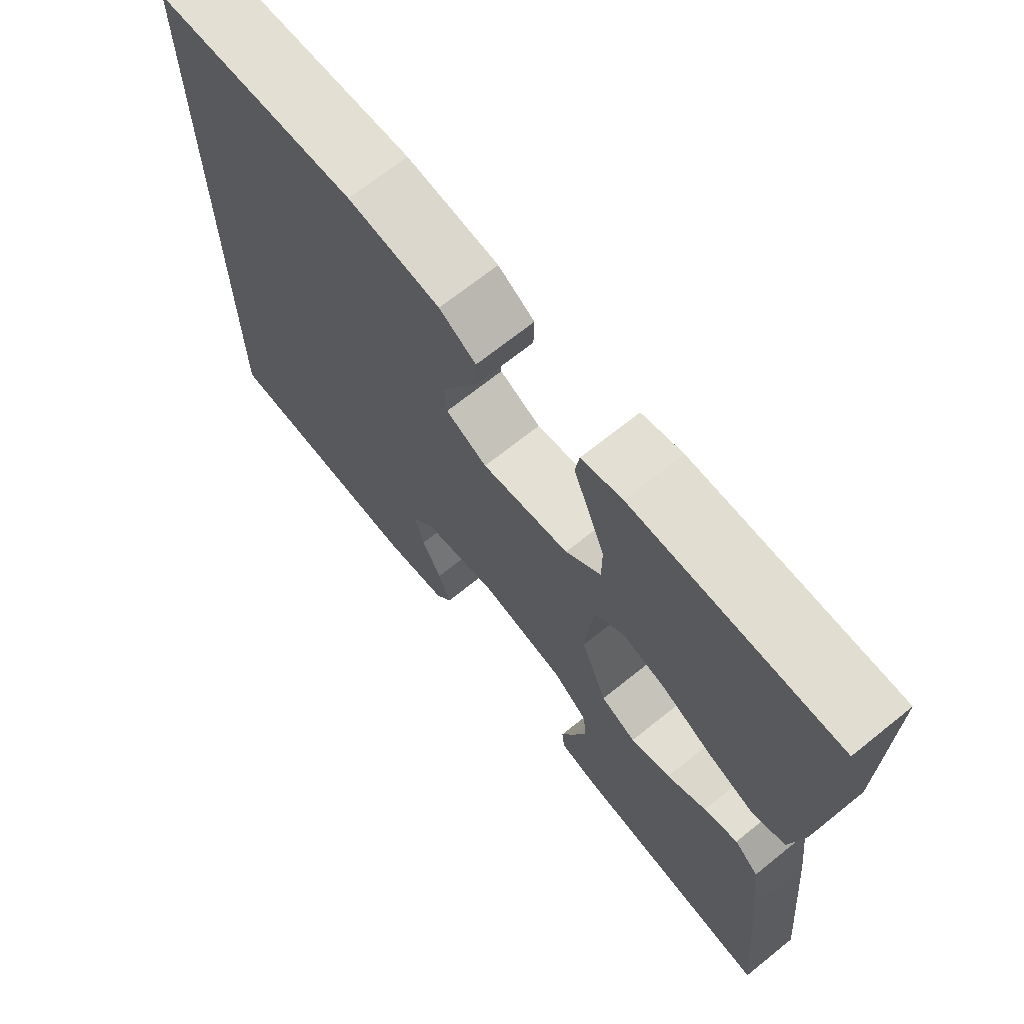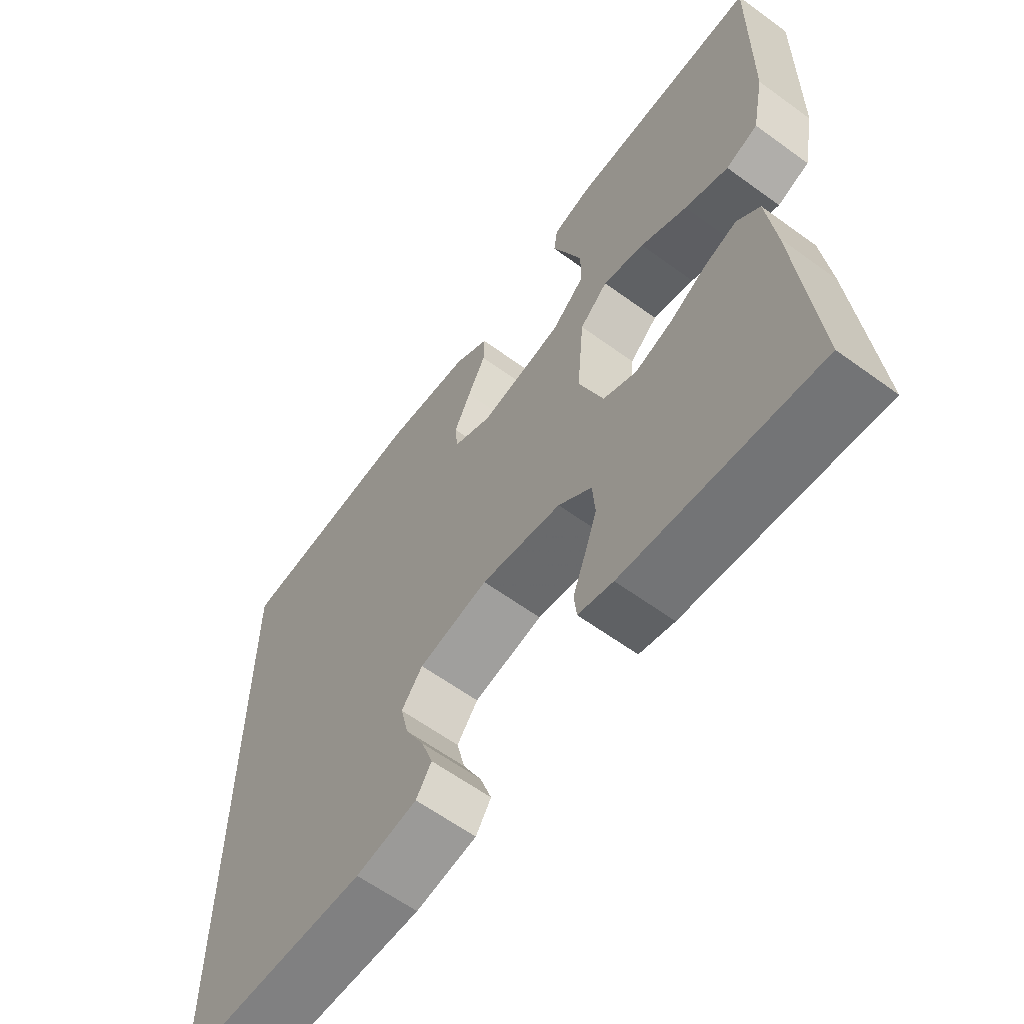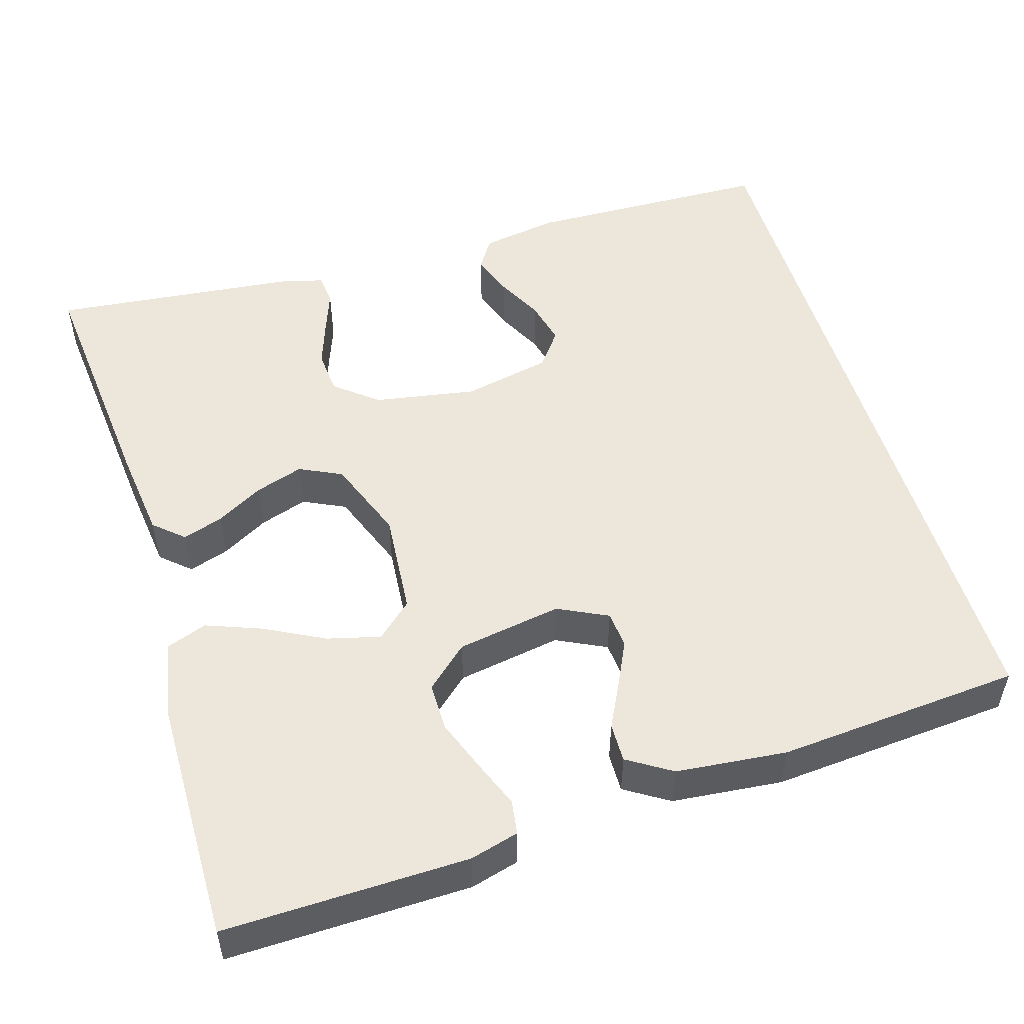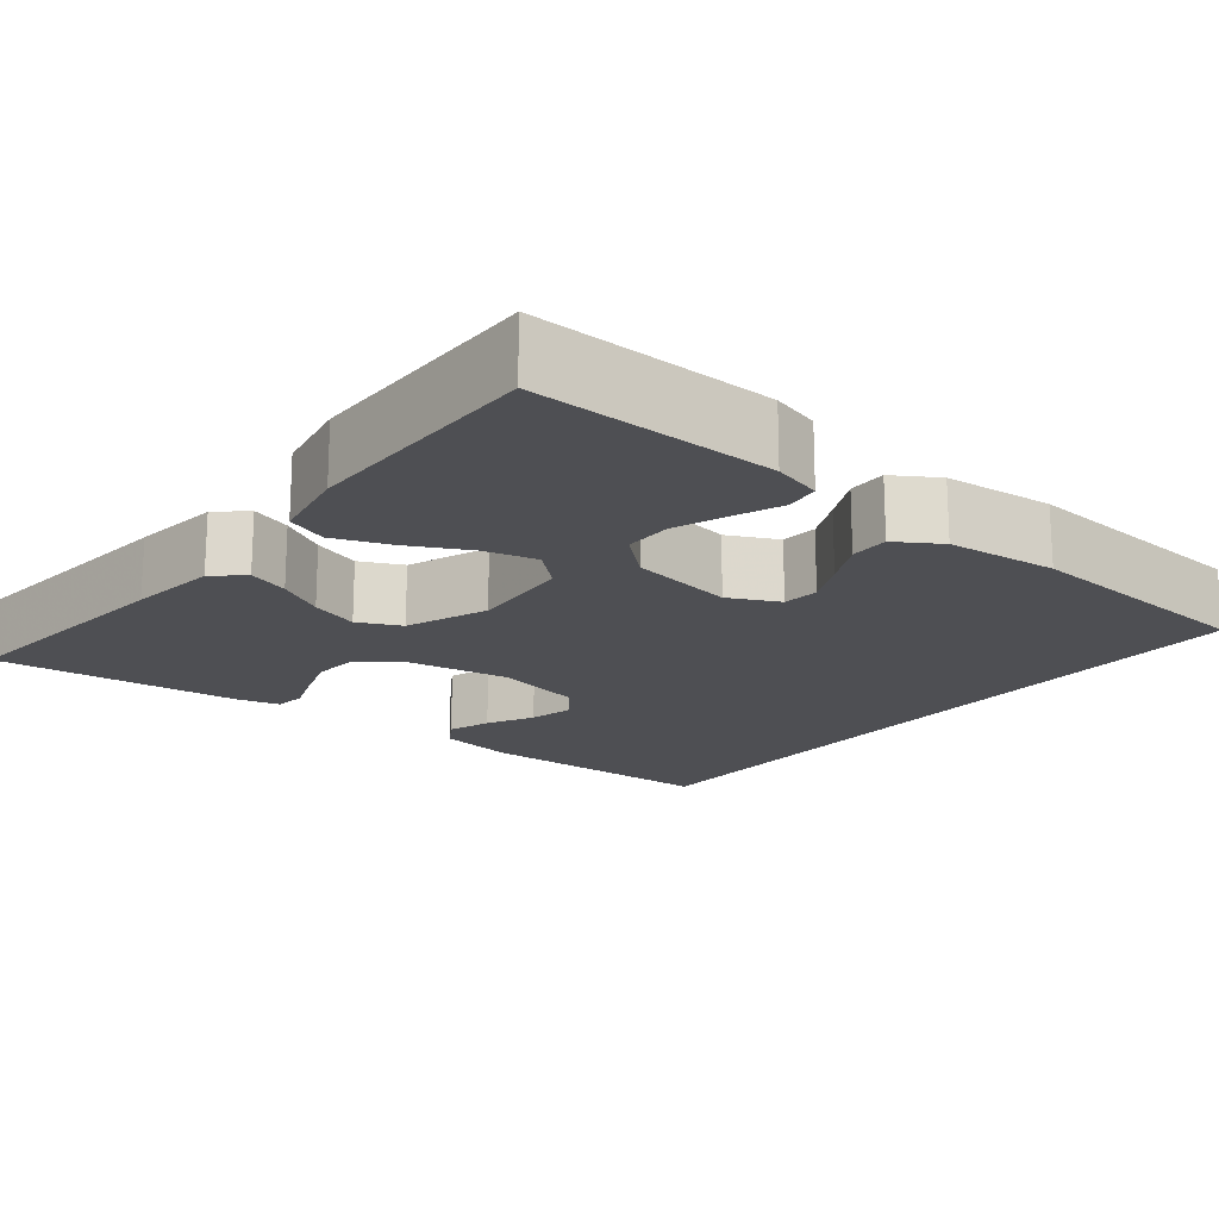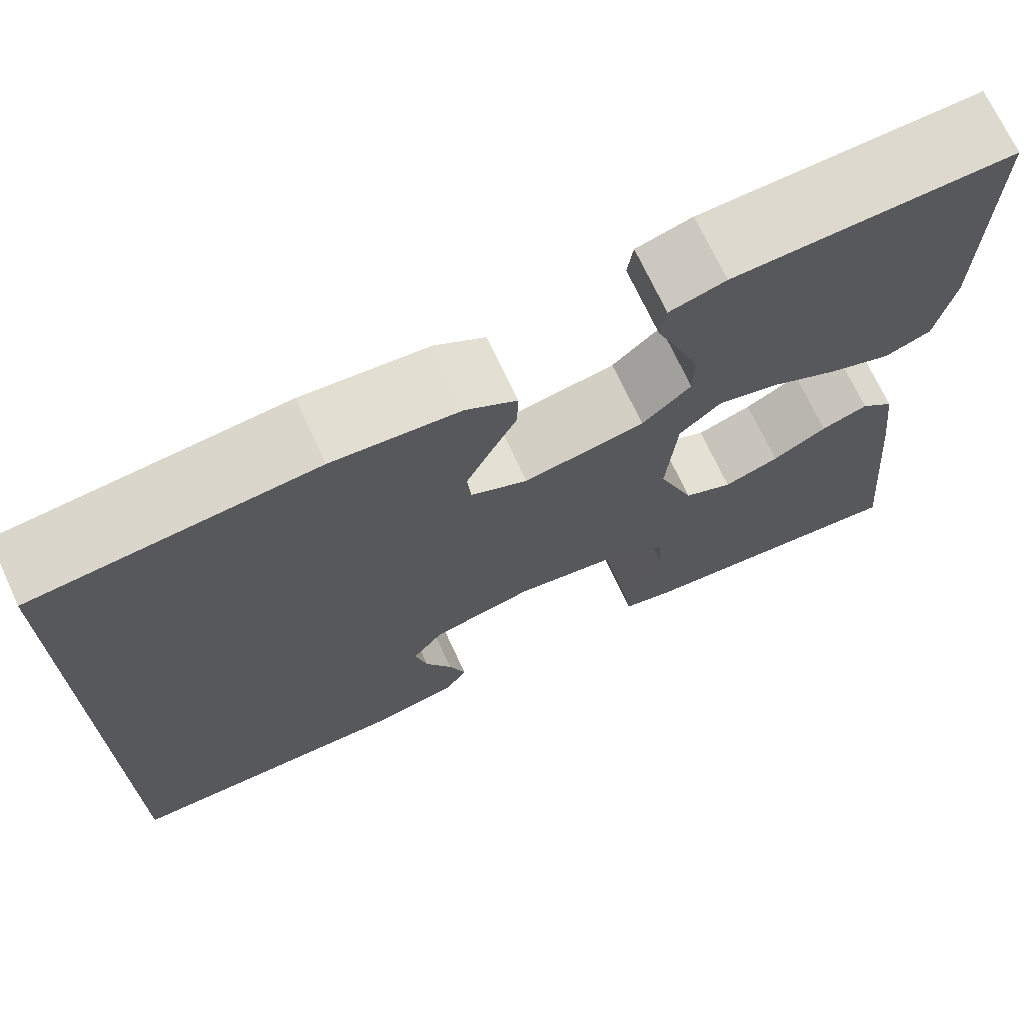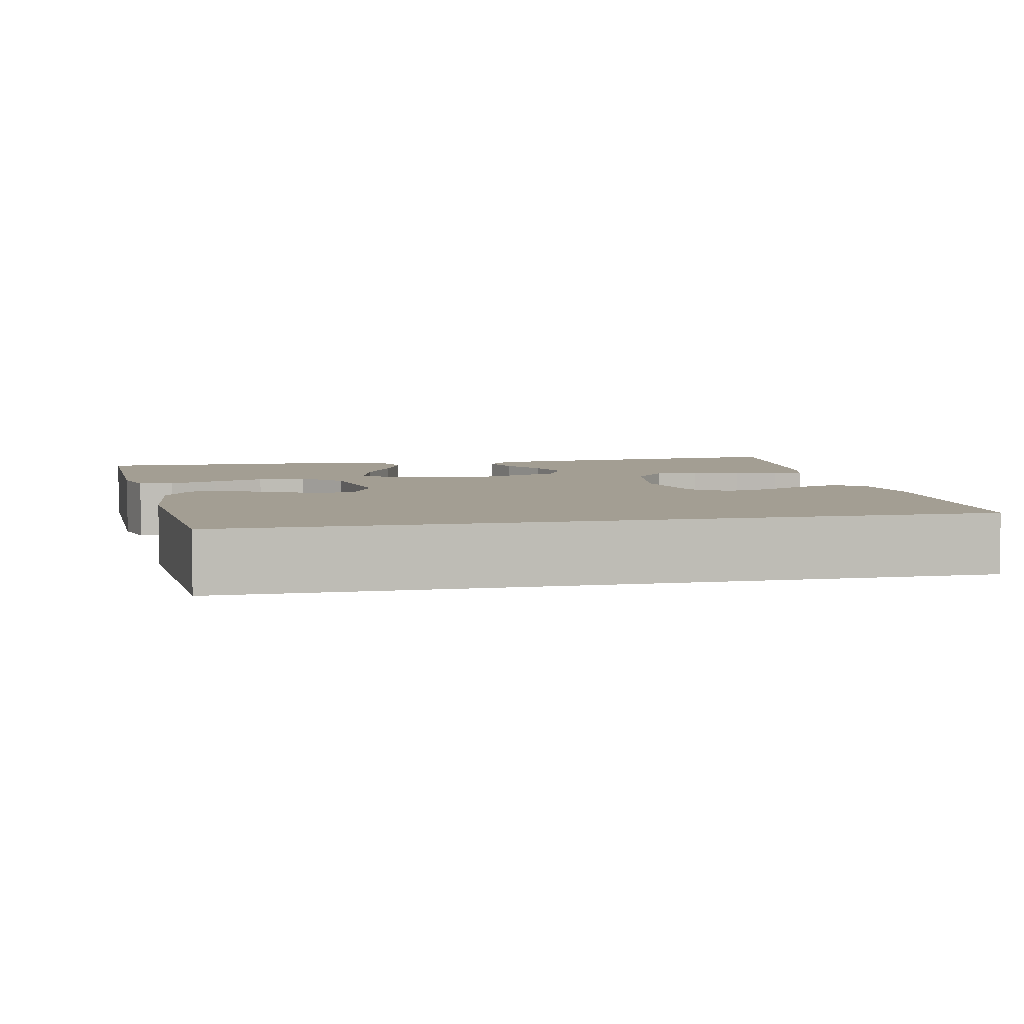
<metadata>
{"format":"obj","ext":"obj","renderer":"f3d","projection":"perspective","resolution":1024,"background":"white","views":[{"elev":69.1,"azim":-128.8,"up":"+Z"},{"elev":-61.7,"azim":-126.5,"up":"+Z"},{"elev":52.2,"azim":-17.0,"up":"+Y"},{"elev":-18.1,"azim":-38.8,"up":"+Y"},{"elev":71.0,"azim":155.1,"up":"+Z"},{"elev":5.2,"azim":78.0,"up":"+Y"}]}
</metadata>
<code>
v 0.5 0.07 0.447
v 0.5 0.07 -0.459
v 0.2 0.07 -0.469
v 0.105 0.07 -0.454
v 0.081 0.07 -0.417
v 0.099 0.07 -0.365
v 0.128 0.07 -0.308
v 0.141 0.07 -0.254
v 0.108 0.07 -0.211
v 0 0.07 -0.189
v -0.125 0.07 -0.211
v -0.177 0.07 -0.253
v -0.181 0.07 -0.307
v -0.161 0.07 -0.364
v -0.142 0.07 -0.415
v -0.146 0.07 -0.453
v -0.2 0.07 -0.467
v -0.5 0.07 -0.5
v -0.472 0.07 -0.2
v -0.459 0.07 -0.09
v -0.423 0.07 -0.058
v -0.373 0.07 -0.074
v -0.315 0.07 -0.106
v -0.256 0.07 -0.125
v -0.204 0.07 -0.1
v -0.166 0.07 0
v -0.177 0.07 0.127
v -0.221 0.07 0.166
v -0.286 0.07 0.149
v -0.359 0.07 0.111
v -0.427 0.07 0.085
v -0.477 0.07 0.103
v -0.496 0.07 0.2
v -0.5 0.07 0.5
v -0.2 0.07 0.495
v -0.14 0.07 0.479
v -0.134 0.07 0.437
v -0.157 0.07 0.379
v -0.181 0.07 0.315
v -0.181 0.07 0.256
v -0.129 0.07 0.21
v 0 0.07 0.189
v 0.061 0.07 0.219
v 0.065 0.07 0.264
v 0.039 0.07 0.318
v 0.011 0.07 0.373
v 0.01 0.07 0.421
v 0.064 0.07 0.455
v 0.2 0.07 0.469
v 0.5 0 0.447
v 0.5 0 -0.459
v 0.2 0 -0.469
v 0.105 0 -0.454
v 0.081 0 -0.417
v 0.099 0 -0.365
v 0.128 0 -0.308
v 0.141 0 -0.254
v 0.108 0 -0.211
v 0 0 -0.189
v -0.125 0 -0.211
v -0.177 0 -0.253
v -0.181 0 -0.307
v -0.161 0 -0.364
v -0.142 0 -0.415
v -0.146 0 -0.453
v -0.2 0 -0.467
v -0.5 0 -0.5
v -0.472 0 -0.2
v -0.459 0 -0.09
v -0.423 0 -0.058
v -0.373 0 -0.074
v -0.315 0 -0.106
v -0.256 0 -0.125
v -0.204 0 -0.1
v -0.166 0 0
v -0.177 0 0.127
v -0.221 0 0.166
v -0.286 0 0.149
v -0.359 0 0.111
v -0.427 0 0.085
v -0.477 0 0.103
v -0.496 0 0.2
v -0.5 0 0.5
v -0.2 0 0.495
v -0.14 0 0.479
v -0.134 0 0.437
v -0.157 0 0.379
v -0.181 0 0.315
v -0.181 0 0.256
v -0.129 0 0.21
v 0 0 0.189
v 0.061 0 0.219
v 0.065 0 0.264
v 0.039 0 0.318
v 0.011 0 0.373
v 0.01 0 0.421
v 0.064 0 0.455
v 0.2 0 0.469
f 49 1 2
f 48 49 2
f 47 48 2
f 46 47 2
f 45 46 2
f 44 45 2
f 43 44 2 3
f 36 37 38
f 35 36 38
f 34 35 38
f 33 34 38
f 32 33 38
f 31 32 38
f 30 31 38
f 29 30 38
f 29 38 39
f 28 29 39 40
f 21 22 23
f 20 21 23
f 19 20 23
f 18 19 23
f 17 18 23
f 16 17 23
f 15 16 23
f 14 15 23
f 13 14 23 24
f 12 13 24 25
f 5 6 7
f 4 5 7
f 3 4 7
f 3 7 8
f 43 3 8
f 42 43 8 9
f 41 42 9 10
f 27 28 40 41
f 41 10 11
f 27 41 11
f 26 27 11
f 11 12 25 26
f 51 50 98
f 51 98 97
f 51 97 96
f 51 96 95
f 51 95 94
f 51 94 93
f 52 51 93 92
f 87 86 85
f 87 85 84
f 87 84 83
f 87 83 82
f 87 82 81
f 87 81 80
f 87 80 79
f 87 79 78
f 88 87 78
f 89 88 78 77
f 72 71 70
f 72 70 69
f 72 69 68
f 72 68 67
f 72 67 66
f 72 66 65
f 72 65 64
f 72 64 63
f 73 72 63 62
f 74 73 62 61
f 56 55 54
f 56 54 53
f 56 53 52
f 57 56 52
f 57 52 92
f 58 57 92 91
f 59 58 91 90
f 90 89 77 76
f 60 59 90
f 60 90 76
f 60 76 75
f 75 74 61 60
f 1 50 51 2
f 2 51 52 3
f 3 52 53 4
f 4 53 54 5
f 5 54 55 6
f 6 55 56 7
f 7 56 57 8
f 8 57 58 9
f 9 58 59 10
f 10 59 60 11
f 11 60 61 12
f 12 61 62 13
f 13 62 63 14
f 14 63 64 15
f 15 64 65 16
f 16 65 66 17
f 17 66 67 18
f 18 67 68 19
f 19 68 69 20
f 20 69 70 21
f 21 70 71 22
f 22 71 72 23
f 23 72 73 24
f 24 73 74 25
f 25 74 75 26
f 26 75 76 27
f 27 76 77 28
f 28 77 78 29
f 29 78 79 30
f 30 79 80 31
f 31 80 81 32
f 32 81 82 33
f 33 82 83 34
f 34 83 84 35
f 35 84 85 36
f 36 85 86 37
f 37 86 87 38
f 38 87 88 39
f 39 88 89 40
f 40 89 90 41
f 41 90 91 42
f 42 91 92 43
f 43 92 93 44
f 44 93 94 45
f 45 94 95 46
f 46 95 96 47
f 47 96 97 48
f 48 97 98 49
f 49 98 50 1

</code>
